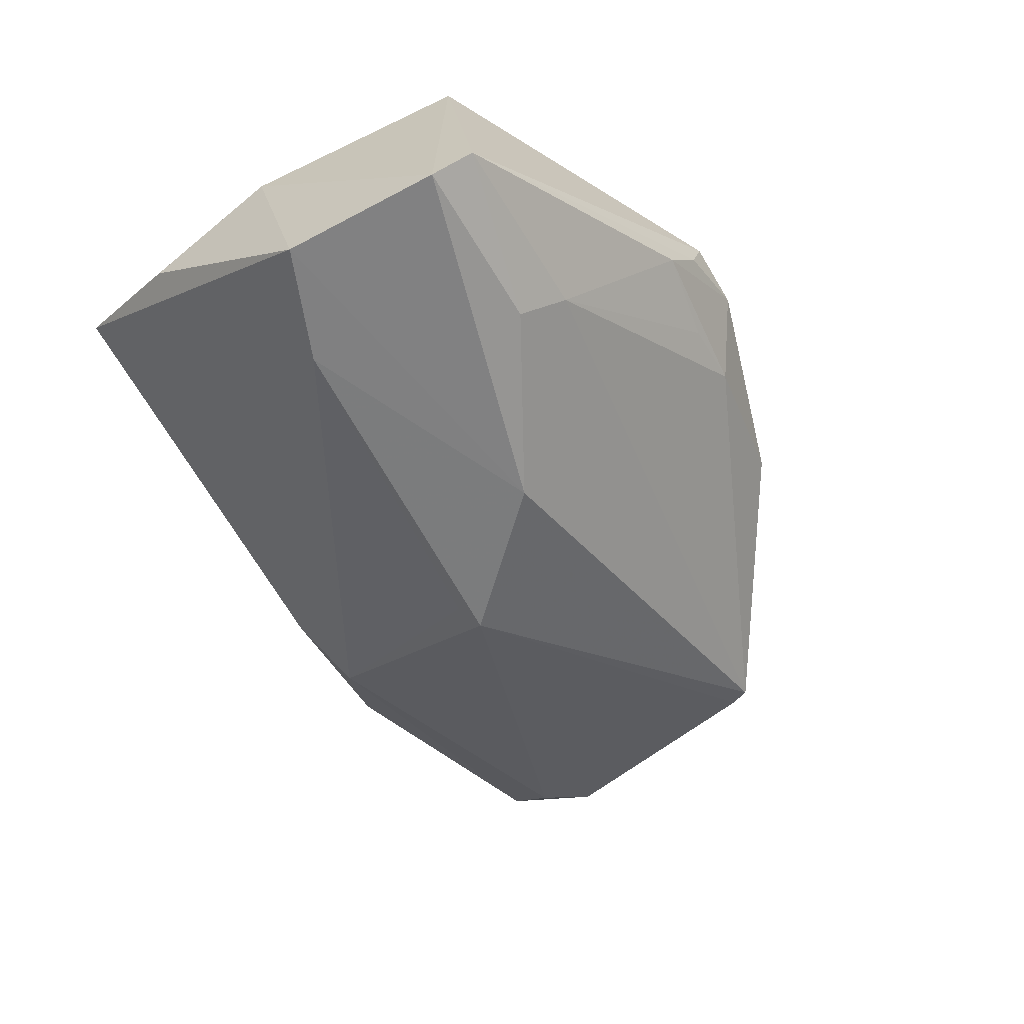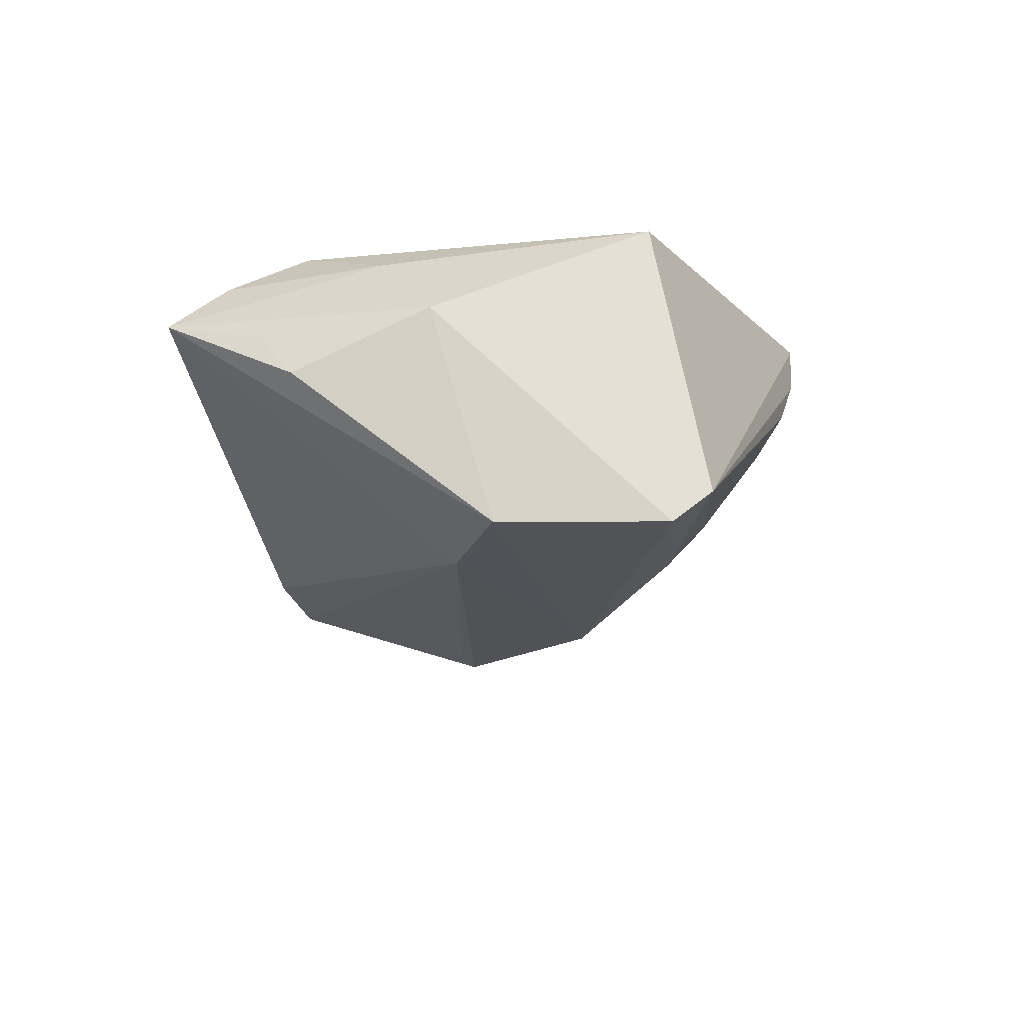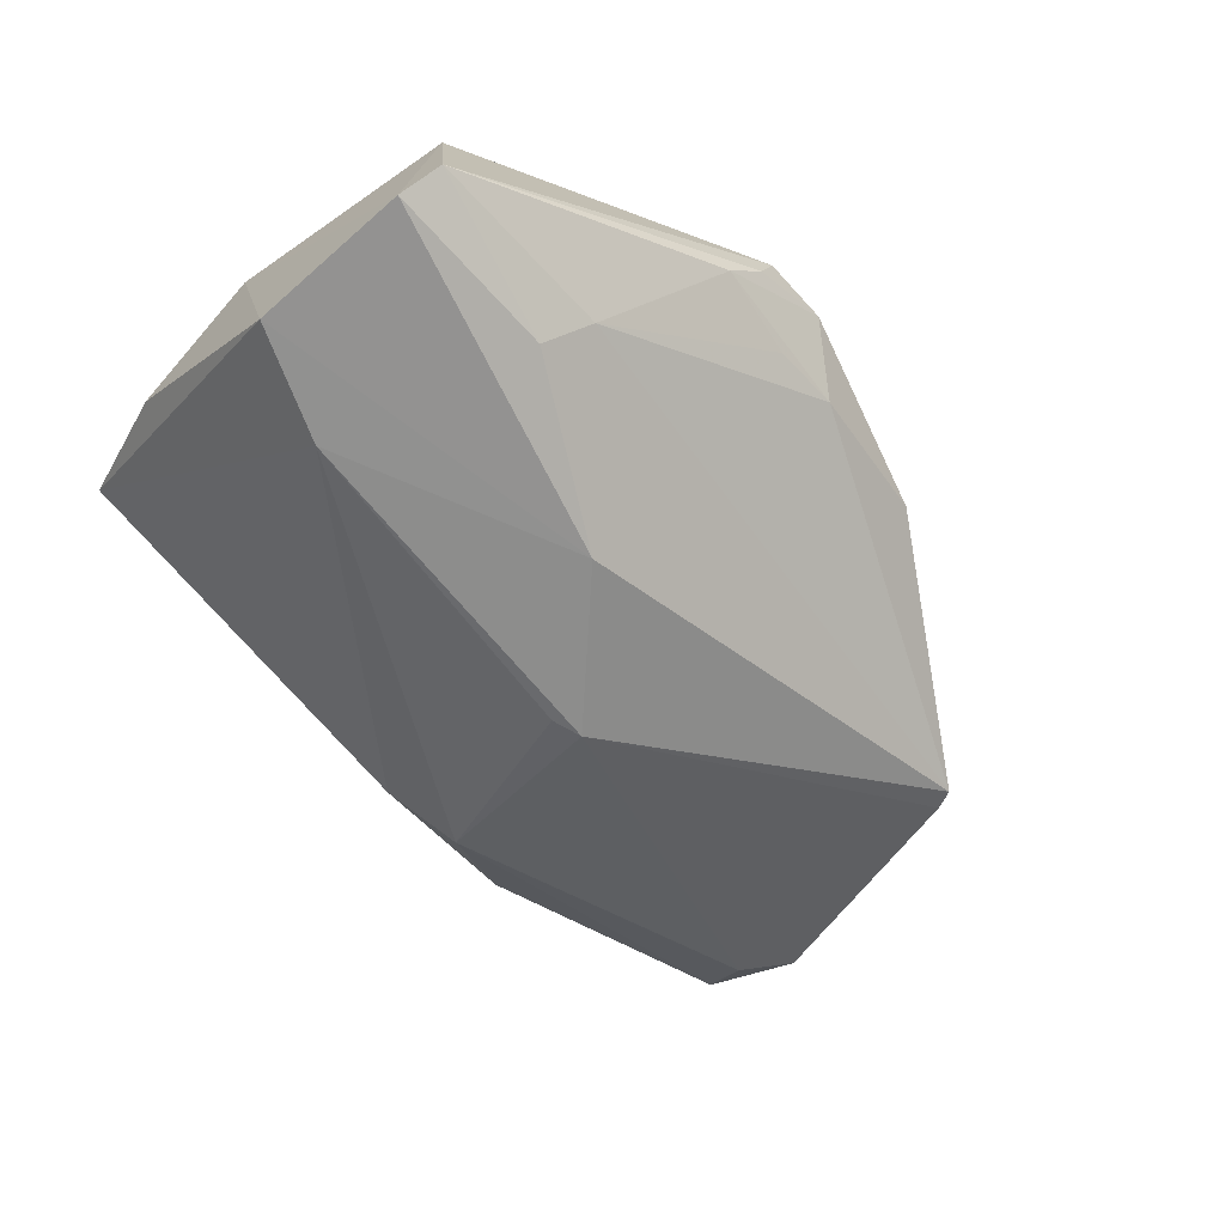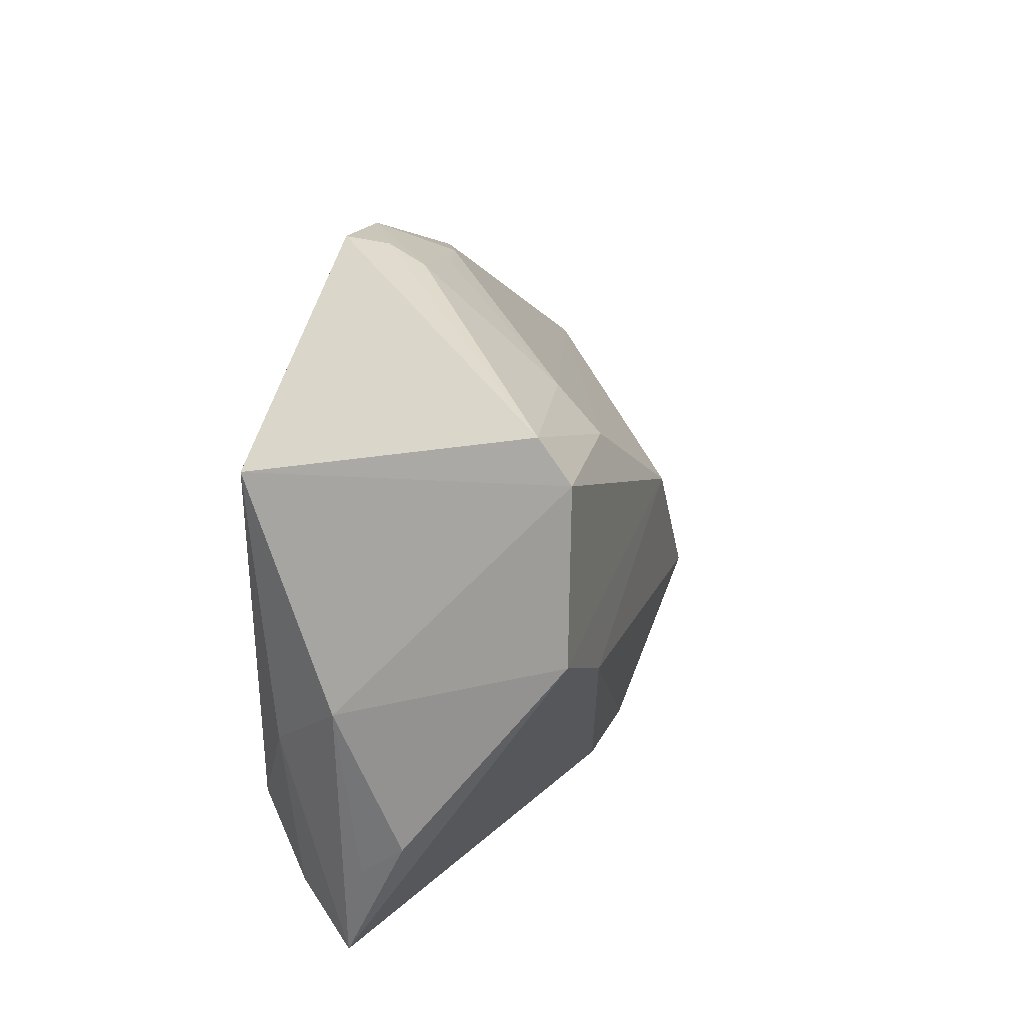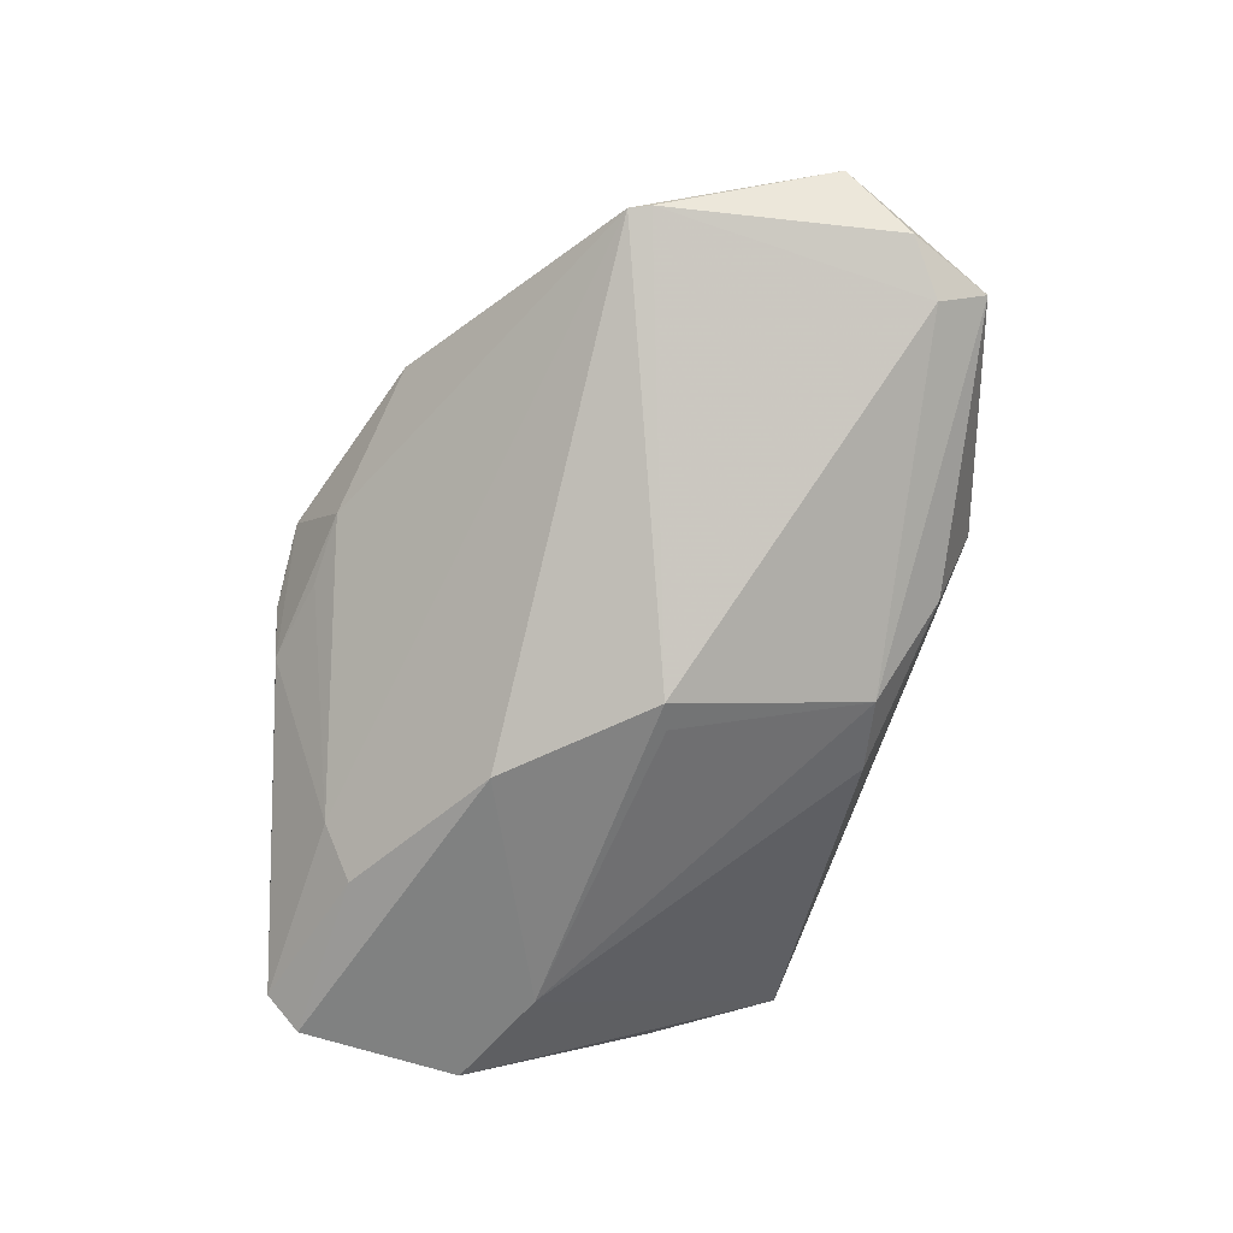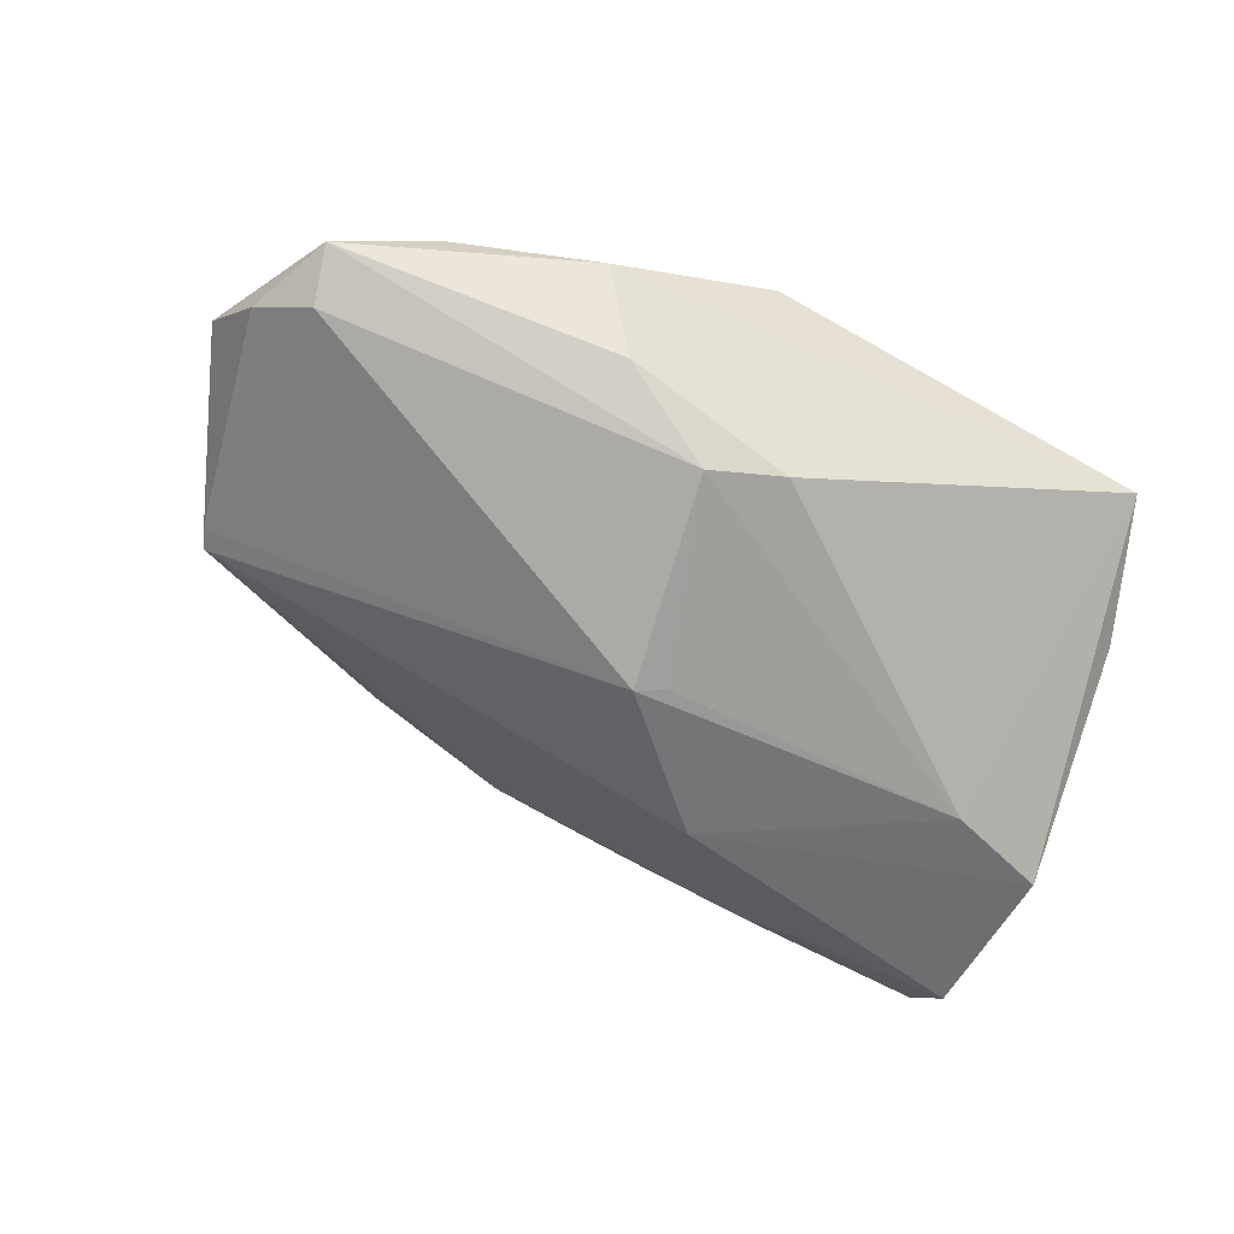
<metadata>
{"format":"obj","ext":"obj","renderer":"f3d","projection":"perspective","resolution":1024,"background":"white","views":[{"elev":-55.8,"azim":119.7,"up":"+Z"},{"elev":-15.2,"azim":93.4,"up":"+Z"},{"elev":-62.9,"azim":131.9,"up":"+Z"},{"elev":17.6,"azim":100.5,"up":"+Y"},{"elev":-66.9,"azim":-108.4,"up":"+Z"},{"elev":-56.3,"azim":-27.7,"up":"+Z"}]}
</metadata>
<code>
v -0.03459 -0.02817 0.006358
v -0.04247 0.01297 0.0004241
v 0.03694 -0.0213 0.02018
v 0.01552 0.03506 0.01074
v 0.05012 0.02364 -0.01177
v 0.0007172 0.03176 0.006657
v 0.01915 0.03354 0.005978
v 0.03892 -0.003719 -0.01625
v 0.01364 0.03538 0.01613
v 0.04816 -0.02433 0.006845
v 0.0502 -0.02044 0.001988
v 0.0004462 -0.03568 0.01485
v 0.05139 -0.005637 0.008589
v 0.05139 0.001088 -0.01497
v 0.05139 0.01942 -0.01525
v -0.01466 -0.03075 -0.005629
v -0.04347 0.0107 0.000606
v 0.04531 -0.03502 0.009218
v 0.03182 0.01924 -0.01512
v -0.0007284 -0.004843 -0.02018
v 0.04386 -0.01188 0.01652
v 0.04675 0.01764 0.01859
v -0.02204 0.02217 0.01178
v 0.02848 0.02336 -0.01012
v 0.004033 -0.02879 -0.01069
v 0.006386 0.03568 0.01442
v 0.04131 -0.02938 0.01499
v -0.004537 -0.02671 -0.01285
v -0.05139 -0.007804 0.008976
v -0.01882 -0.03401 0.005697
v -0.04384 -0.01962 -0.002038
v -0.0161 0.02933 0.01087
v 0.008808 0.03186 0.005306
v 0.00236 -0.006127 -0.01947
v -0.008968 0.005342 0.02018
v -0.02623 0.003858 0.01741
v -0.04903 -0.01536 0.0008171
v 0.01309 0.009139 -0.01948
v -0.04529 -0.02498 0.001509
f 23 2 29
f 9 35 22
f 22 35 3
f 18 30 16
f 18 16 25
f 25 16 28
f 2 23 32
f 32 6 2
f 29 2 17
f 29 17 37
f 37 17 31
f 36 35 9
f 36 32 23
f 36 23 29
f 21 22 3
f 13 14 15
f 15 22 13
f 13 21 18
f 22 21 13
f 39 16 30
f 39 37 31
f 39 31 28
f 28 16 39
f 29 37 39
f 29 39 1
f 1 39 30
f 18 21 27
f 27 21 3
f 12 30 18
f 18 27 12
f 12 1 30
f 12 27 3
f 12 36 29
f 29 1 12
f 3 35 12
f 35 36 12
f 8 25 28
f 28 34 8
f 8 14 18
f 18 25 8
f 26 7 6
f 6 32 26
f 26 36 9
f 32 36 26
f 2 6 24
f 24 19 2
f 2 19 38
f 38 19 15
f 15 14 38
f 14 8 38
f 31 17 20
f 28 31 20
f 20 34 28
f 20 17 2
f 2 38 20
f 20 8 34
f 20 38 8
f 18 14 11
f 14 13 11
f 4 26 9
f 7 26 4
f 6 7 33
f 33 24 6
f 7 24 33
f 15 19 5
f 19 24 5
f 5 24 7
f 5 22 15
f 7 4 5
f 9 22 5
f 5 4 9
f 10 13 18
f 18 11 10
f 10 11 13

</code>
